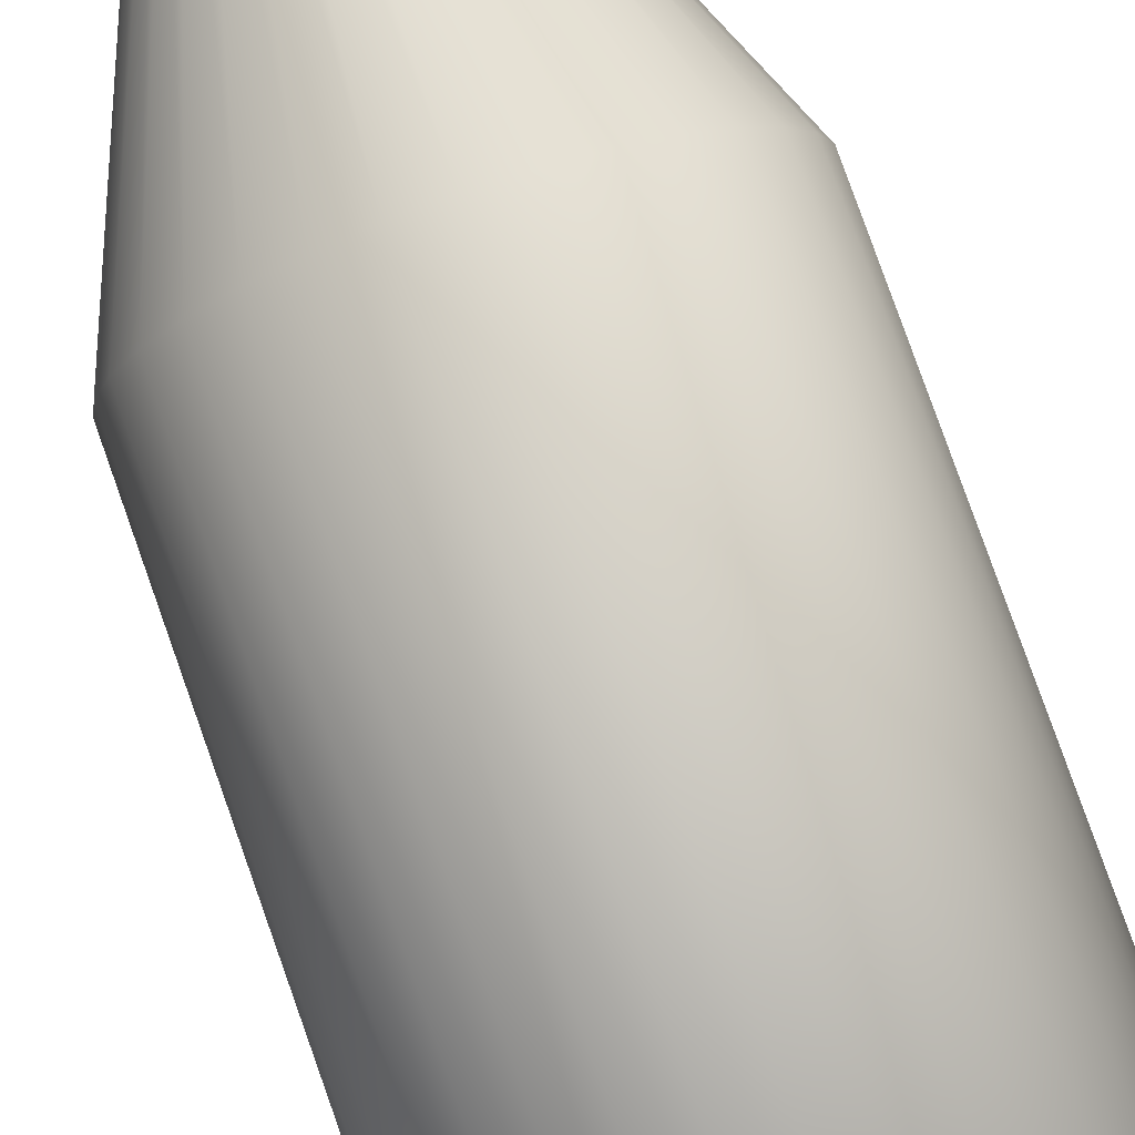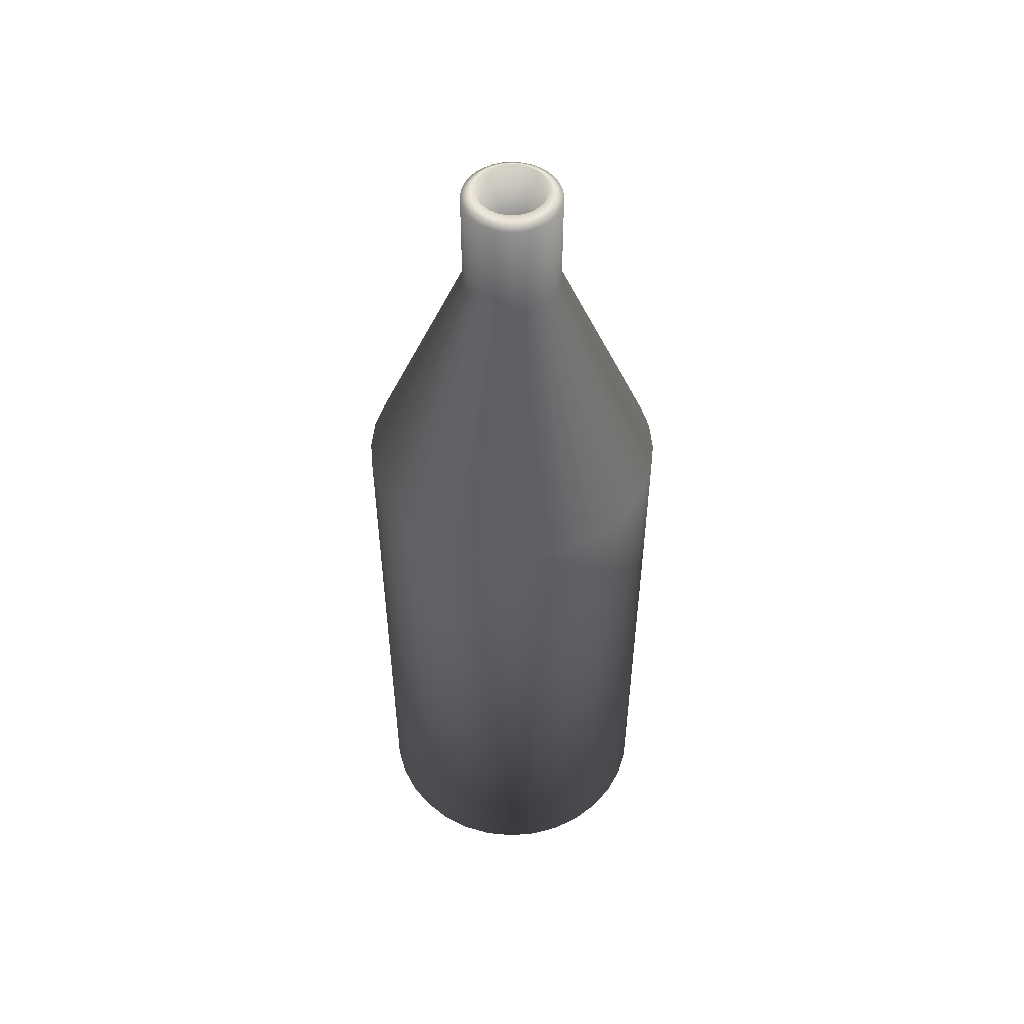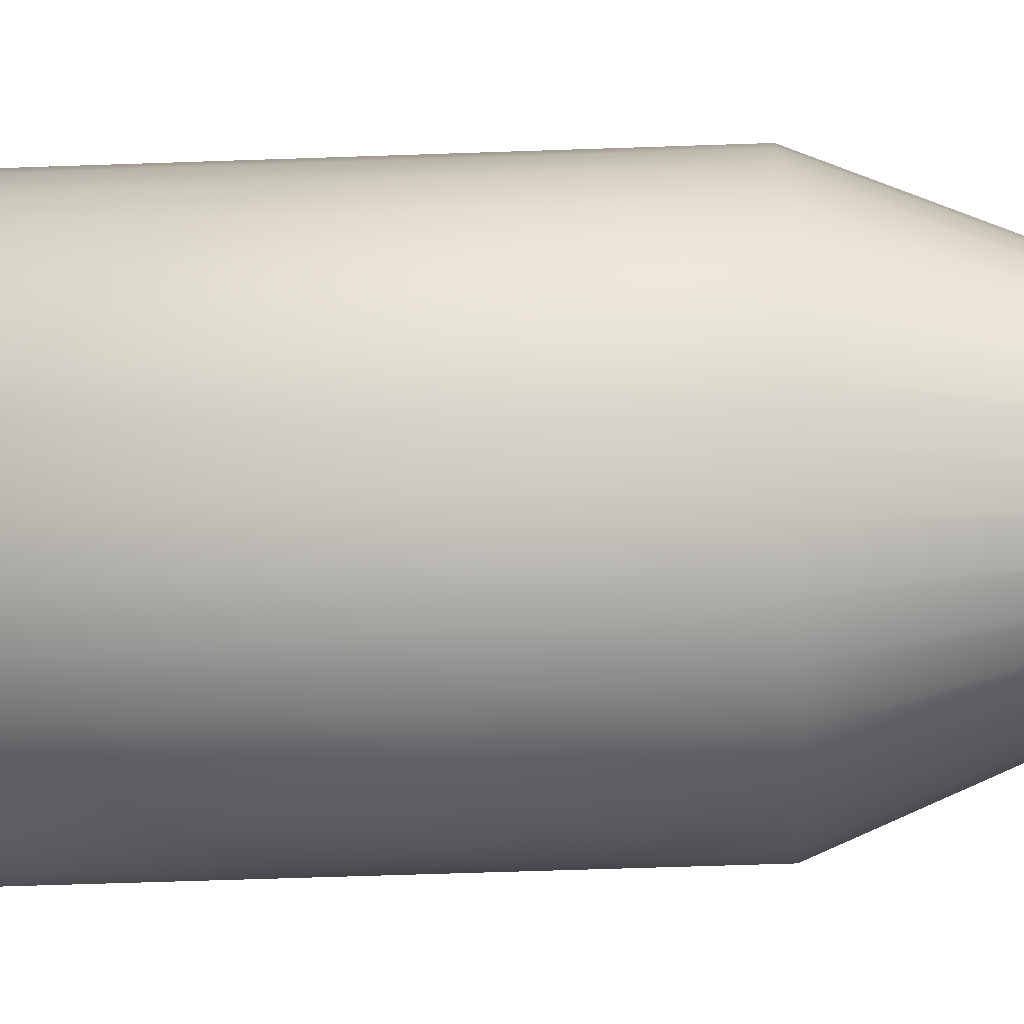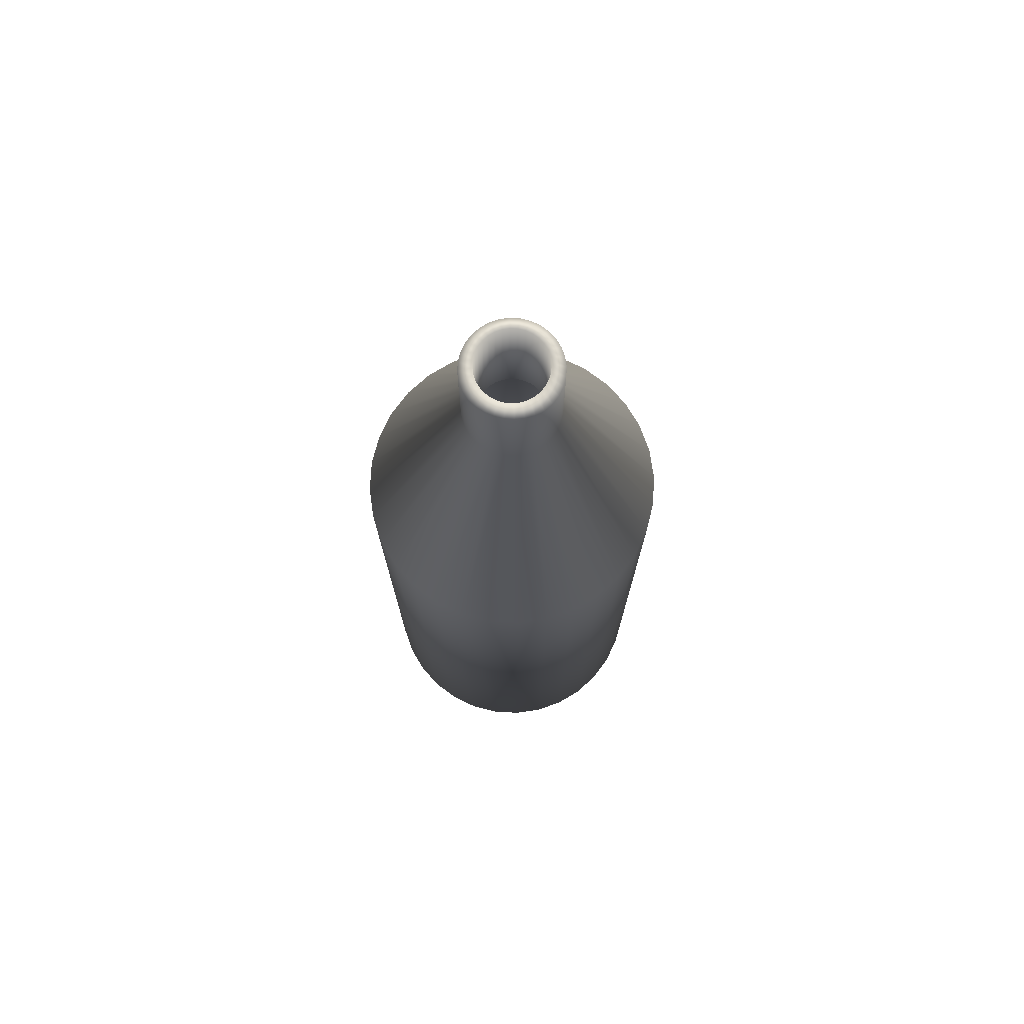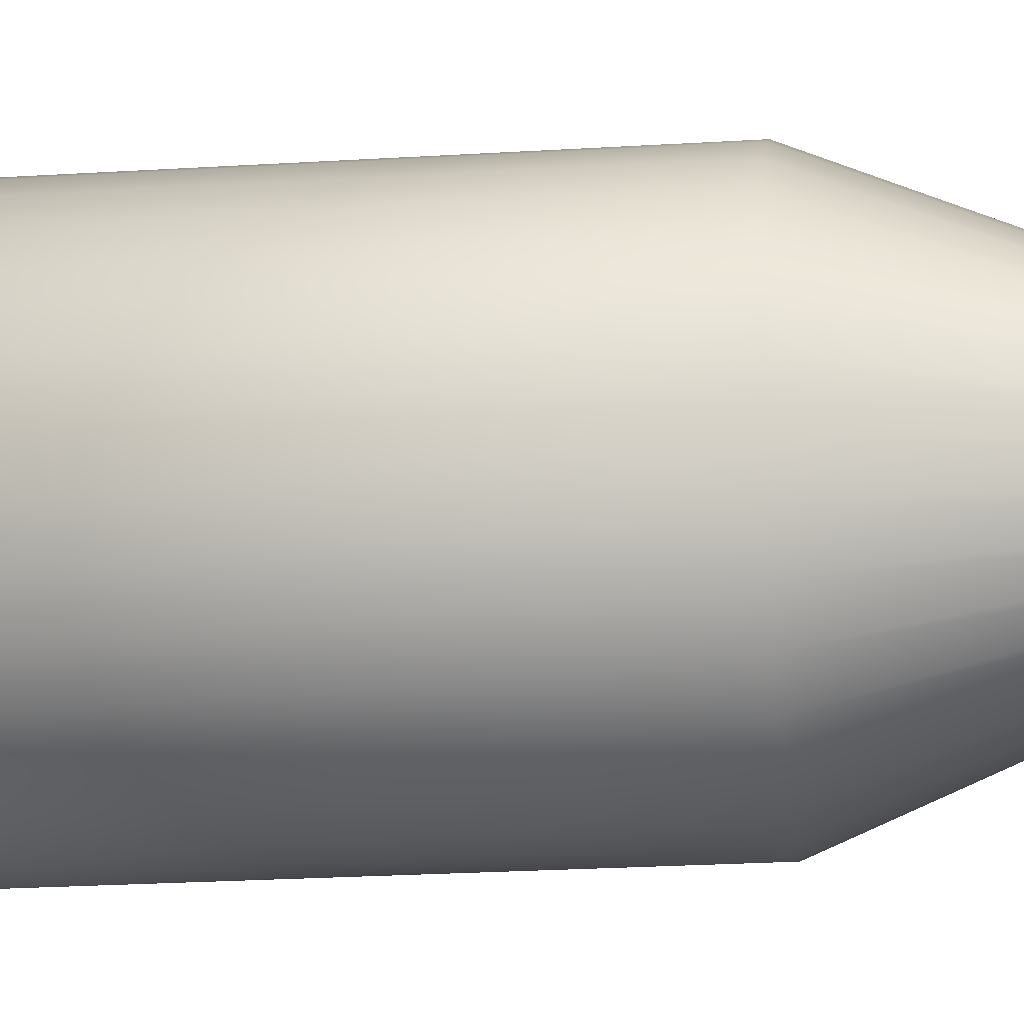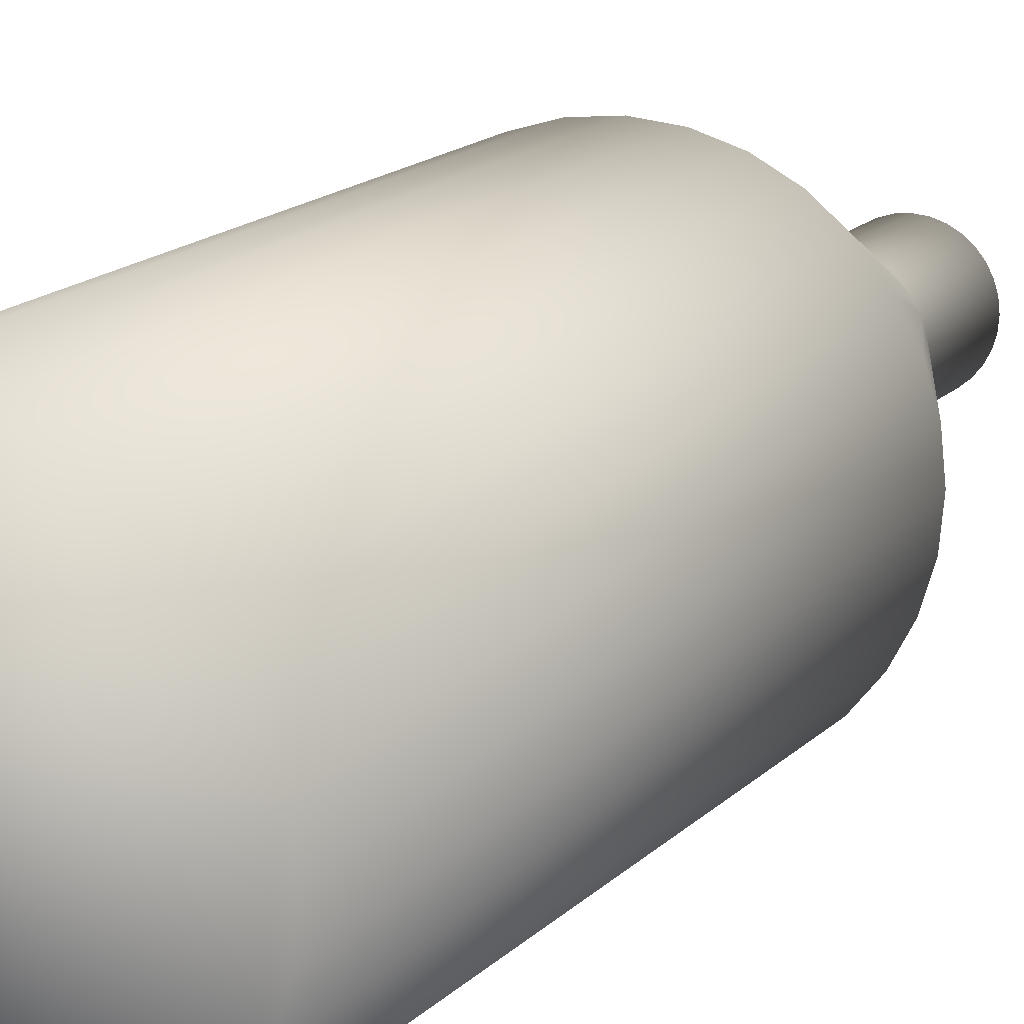
<metadata>
{"format":"obj","ext":"obj","renderer":"f3d","projection":"perspective","resolution":1024,"background":"white","views":[{"elev":80.0,"azim":-19.5,"up":"+Z"},{"elev":51.9,"azim":-44.6,"up":"+Y"},{"elev":-53.3,"azim":92.2,"up":"+Z"},{"elev":74.6,"azim":98.6,"up":"+Y"},{"elev":-21.9,"azim":96.4,"up":"+Z"},{"elev":14.2,"azim":25.4,"up":"+Z"}]}
</metadata>
<code>
o Cylinder
v 0 -0.02267 -0.0325
v 0 0.1049 -0.0325
v 0.00634 -0.02267 -0.03188
v 0.00634 0.1049 -0.03188
v 0.01244 -0.02267 -0.03003
v 0.01244 0.1049 -0.03003
v 0.01806 -0.02267 -0.02702
v 0.01806 0.1049 -0.02702
v 0.02298 -0.02267 -0.02298
v 0.02298 0.1049 -0.02298
v 0.02702 -0.02267 -0.01806
v 0.02702 0.1049 -0.01806
v 0.03003 -0.02267 -0.01244
v 0.03003 0.1049 -0.01244
v 0.03188 -0.02267 -0.00634
v 0.03188 0.1049 -0.00634
v 0.0325 -0.02267 -0
v 0.0325 0.1049 -0
v 0.03188 -0.02267 0.00634
v 0.03188 0.1049 0.00634
v 0.03003 -0.02267 0.01244
v 0.03003 0.1049 0.01244
v 0.02702 -0.02267 0.01806
v 0.02702 0.1049 0.01806
v 0.02298 -0.02267 0.02298
v 0.02298 0.1049 0.02298
v 0.01806 -0.02267 0.02702
v 0.01806 0.1049 0.02702
v 0.01244 -0.02267 0.03003
v 0.01244 0.1049 0.03003
v 0.00634 -0.02267 0.03188
v 0.00634 0.1049 0.03188
v -0 -0.02267 0.0325
v -0 0.1049 0.0325
v -0.00634 -0.02267 0.03188
v -0.00634 0.1049 0.03188
v -0.01244 -0.02267 0.03003
v -0.01244 0.1049 0.03003
v -0.01806 -0.02267 0.02702
v -0.01806 0.1049 0.02702
v -0.02298 -0.02267 0.02298
v -0.02298 0.1049 0.02298
v -0.02702 -0.02267 0.01806
v -0.02702 0.1049 0.01806
v -0.03003 -0.02267 0.01244
v -0.03003 0.1049 0.01244
v -0.03188 -0.02267 0.00634
v -0.03188 0.1049 0.00634
v -0.0325 -0.02267 -0
v -0.0325 0.1049 -0
v -0.03188 -0.02267 -0.00634
v -0.03188 0.1049 -0.00634
v -0.03003 -0.02267 -0.01244
v -0.03003 0.1049 -0.01244
v -0.02702 -0.02267 -0.01806
v -0.02702 0.1049 -0.01806
v -0.02298 -0.02267 -0.02298
v -0.02298 0.1049 -0.02298
v -0.01806 -0.02267 -0.02702
v -0.01806 0.1049 -0.02702
v -0.01244 -0.02267 -0.03003
v -0.01244 0.1049 -0.03003
v -0.00634 -0.02267 -0.03188
v -0.00634 0.1049 -0.03188
v 0.002009 0.1592 -0.0101
v 0 0.1592 -0.0103
v 0.00394 0.1592 -0.009513
v 0.005721 0.1592 -0.008561
v 0.007281 0.1592 -0.007281
v 0.008561 0.1592 -0.005721
v 0.009513 0.1592 -0.00394
v 0.0101 0.1592 -0.002009
v 0.0103 0.1592 -0
v 0.0101 0.1592 0.002009
v 0.009513 0.1592 0.00394
v 0.008561 0.1592 0.005721
v 0.007281 0.1592 0.007281
v 0.005721 0.1592 0.008561
v 0.00394 0.1592 0.009513
v 0.002009 0.1592 0.0101
v -0 0.1592 0.0103
v -0.002009 0.1592 0.0101
v -0.00394 0.1592 0.009513
v -0.005721 0.1592 0.008561
v -0.007281 0.1592 0.007281
v -0.008561 0.1592 0.005721
v -0.009513 0.1592 0.00394
v -0.0101 0.1592 0.002009
v -0.0103 0.1592 -0
v -0.0101 0.1592 -0.002009
v -0.009513 0.1592 -0.00394
v -0.008561 0.1592 -0.005721
v -0.007281 0.1592 -0.007281
v -0.005721 0.1592 -0.008561
v -0.00394 0.1592 -0.009513
v -0.002009 0.1592 -0.0101
v 0.002009 0.1812 -0.0101
v -0 0.1812 -0.0103
v 0.00394 0.1812 -0.009513
v 0.005721 0.1812 -0.008561
v 0.007281 0.1812 -0.007281
v 0.008561 0.1812 -0.005721
v 0.009513 0.1812 -0.00394
v 0.0101 0.1812 -0.002009
v 0.0103 0.1812 -0
v 0.0101 0.1812 0.002009
v 0.009513 0.1812 0.00394
v 0.008561 0.1812 0.005721
v 0.007281 0.1812 0.007281
v 0.005721 0.1812 0.008561
v 0.00394 0.1812 0.009513
v 0.002009 0.1812 0.0101
v -0 0.1812 0.0103
v -0.002009 0.1812 0.0101
v -0.00394 0.1812 0.009513
v -0.005721 0.1812 0.008561
v -0.007281 0.1812 0.007281
v -0.008561 0.1812 0.005721
v -0.009513 0.1812 0.00394
v -0.0101 0.1812 0.002009
v -0.0103 0.1812 -0
v -0.0101 0.1812 -0.002009
v -0.009513 0.1812 -0.00394
v -0.008561 0.1812 -0.005721
v -0.007281 0.1812 -0.007281
v -0.005721 0.1812 -0.008561
v -0.00394 0.1812 -0.009513
v -0.002009 0.1812 -0.0101
v 0.001449 0.183 -0.007284
v -0 0.183 -0.007426
v 0.002842 0.183 -0.006861
v 0.004126 0.183 -0.006175
v 0.005251 0.183 -0.005251
v 0.006175 0.183 -0.004126
v 0.006861 0.183 -0.002842
v 0.007284 0.183 -0.001449
v 0.007426 0.183 -0
v 0.007284 0.183 0.001449
v 0.006861 0.183 0.002842
v 0.006175 0.183 0.004126
v 0.005251 0.183 0.005251
v 0.004126 0.183 0.006175
v 0.002842 0.183 0.006861
v 0.001449 0.183 0.007284
v -0 0.183 0.007426
v -0.001449 0.183 0.007284
v -0.002842 0.183 0.006861
v -0.004126 0.183 0.006175
v -0.005251 0.183 0.005251
v -0.006175 0.183 0.004126
v -0.006861 0.183 0.002842
v -0.007284 0.183 0.001449
v -0.007426 0.183 -0
v -0.007284 0.183 -0.001449
v -0.006861 0.183 -0.002842
v -0.006175 0.183 -0.004126
v -0.005251 0.183 -0.005251
v -0.004126 0.183 -0.006175
v -0.002842 0.183 -0.006861
v -0.001449 0.183 -0.007284
v 0.001449 0.155 -0.007284
v -0 0.155 -0.007426
v 0.002842 0.155 -0.006861
v 0.004126 0.155 -0.006175
v 0.005251 0.155 -0.005251
v 0.006175 0.155 -0.004126
v 0.006861 0.155 -0.002842
v 0.007284 0.155 -0.001449
v 0.007426 0.155 -0
v 0.007284 0.155 0.001449
v 0.006861 0.155 0.002842
v 0.006175 0.155 0.004126
v 0.005251 0.155 0.005251
v 0.004126 0.155 0.006175
v 0.002842 0.155 0.006861
v 0.001449 0.155 0.007284
v -0 0.155 0.007426
v -0.001449 0.155 0.007284
v -0.002842 0.155 0.006861
v -0.004126 0.155 0.006175
v -0.005251 0.155 0.005251
v -0.006175 0.155 0.004126
v -0.006861 0.155 0.002842
v -0.007284 0.155 0.001449
v -0.007426 0.155 -0
v -0.007284 0.155 -0.001449
v -0.006861 0.155 -0.002842
v -0.006175 0.155 -0.004126
v -0.005251 0.155 -0.005251
v -0.004126 0.155 -0.006175
v -0.002842 0.155 -0.006861
v -0.001449 0.155 -0.007284
v 0.005136 0.103 -0.02582
v 0 0.103 -0.02633
v 0.01007 0.103 -0.02432
v 0.01463 0.103 -0.02189
v 0.01861 0.103 -0.01861
v 0.02189 0.103 -0.01463
v 0.02432 0.103 -0.01007
v 0.02582 0.103 -0.005136
v 0.02633 0.103 -0
v 0.02582 0.103 0.005136
v 0.02432 0.103 0.01007
v 0.02189 0.103 0.01463
v 0.01861 0.103 0.01861
v 0.01463 0.103 0.02189
v 0.01007 0.103 0.02432
v 0.005136 0.103 0.02582
v 0 0.103 0.02633
v -0.005136 0.103 0.02582
v -0.01007 0.103 0.02432
v -0.01463 0.103 0.02189
v -0.01861 0.103 0.01861
v -0.02189 0.103 0.01463
v -0.02432 0.103 0.01007
v -0.02582 0.103 0.005136
v -0.02633 0.103 -0
v -0.02582 0.103 -0.005136
v -0.02432 0.103 -0.01007
v -0.02189 0.103 -0.01463
v -0.01861 0.103 -0.01861
v -0.01463 0.103 -0.02189
v -0.01007 0.103 -0.02432
v -0.005136 0.103 -0.02582
v 0.005136 -0.01896 -0.02582
v 0 -0.01896 -0.02633
v 0.01007 -0.01896 -0.02432
v 0.01463 -0.01896 -0.02189
v 0.01861 -0.01896 -0.01861
v 0.02189 -0.01896 -0.01463
v 0.02432 -0.01896 -0.01007
v 0.02582 -0.01896 -0.005136
v 0.02633 -0.01896 -0
v 0.02582 -0.01896 0.005136
v 0.02432 -0.01896 0.01007
v 0.02189 -0.01896 0.01463
v 0.01861 -0.01896 0.01861
v 0.01463 -0.01896 0.02189
v 0.01007 -0.01896 0.02432
v 0.005136 -0.01896 0.02582
v 0 -0.01896 0.02633
v -0.005136 -0.01896 0.02582
v -0.01007 -0.01896 0.02432
v -0.01463 -0.01896 0.02189
v -0.01861 -0.01896 0.01861
v -0.02189 -0.01896 0.01463
v -0.02432 -0.01896 0.01007
v -0.02582 -0.01896 0.005136
v -0.02632 -0.01896 -0
v -0.02582 -0.01896 -0.005136
v -0.02432 -0.01896 -0.01007
v -0.02189 -0.01896 -0.01463
v -0.01861 -0.01896 -0.01861
v -0.01463 -0.01896 -0.02189
v -0.01007 -0.01896 -0.02432
v -0.005136 -0.01896 -0.02582
f 1 2 4 3
f 3 4 6 5
f 5 6 8 7
f 7 8 10 9
f 9 10 12 11
f 11 12 14 13
f 13 14 16 15
f 15 16 18 17
f 17 18 20 19
f 19 20 22 21
f 21 22 24 23
f 23 24 26 25
f 25 26 28 27
f 27 28 30 29
f 29 30 32 31
f 31 32 34 33
f 33 34 36 35
f 35 36 38 37
f 37 38 40 39
f 39 40 42 41
f 41 42 44 43
f 43 44 46 45
f 45 46 48 47
f 47 48 50 49
f 49 50 52 51
f 51 52 54 53
f 53 54 56 55
f 55 56 58 57
f 57 58 60 59
f 59 60 62 61
f 32 30 79 80
f 61 62 64 63
f 63 64 2 1
f 1 3 5 7 9 11 13 15 17 19 21 23 25 27 29 31 33 35 37 39 41 43 45 47 49 51 53 55 57 59 61 63
f 81 80 112 113
f 50 48 88 89
f 6 4 65 67
f 24 22 75 76
f 42 40 84 85
f 60 58 93 94
f 16 14 71 72
f 34 32 80 81
f 52 50 89 90
f 8 6 67 68
f 26 24 76 77
f 44 42 85 86
f 62 60 94 95
f 18 16 72 73
f 36 34 81 82
f 54 52 90 91
f 10 8 68 69
f 28 26 77 78
f 46 44 86 87
f 64 62 95 96
f 20 18 73 74
f 38 36 82 83
f 56 54 91 92
f 12 10 69 70
f 30 28 78 79
f 48 46 87 88
f 4 2 66 65
f 2 64 96 66
f 22 20 74 75
f 40 38 83 84
f 58 56 92 93
f 14 12 70 71
f 116 115 147 148
f 68 67 99 100
f 95 94 126 127
f 82 81 113 114
f 69 68 100 101
f 96 95 127 128
f 83 82 114 115
f 70 69 101 102
f 66 96 128 98
f 84 83 115 116
f 71 70 102 103
f 85 84 116 117
f 72 71 103 104
f 86 85 117 118
f 73 72 104 105
f 87 86 118 119
f 74 73 105 106
f 88 87 119 120
f 75 74 106 107
f 89 88 120 121
f 76 75 107 108
f 90 89 121 122
f 77 76 108 109
f 91 90 122 123
f 78 77 109 110
f 92 91 123 124
f 79 78 110 111
f 65 66 98 97
f 93 92 124 125
f 80 79 111 112
f 67 65 97 99
f 94 93 125 126
f 151 150 182 183
f 103 102 134 135
f 117 116 148 149
f 104 103 135 136
f 118 117 149 150
f 105 104 136 137
f 119 118 150 151
f 106 105 137 138
f 120 119 151 152
f 107 106 138 139
f 121 120 152 153
f 108 107 139 140
f 122 121 153 154
f 109 108 140 141
f 123 122 154 155
f 110 109 141 142
f 124 123 155 156
f 111 110 142 143
f 97 98 130 129
f 125 124 156 157
f 112 111 143 144
f 99 97 129 131
f 126 125 157 158
f 113 112 144 145
f 100 99 131 132
f 127 126 158 159
f 114 113 145 146
f 101 100 132 133
f 128 127 159 160
f 115 114 146 147
f 102 101 133 134
f 98 128 160 130
f 186 185 217 218
f 138 137 169 170
f 152 151 183 184
f 139 138 170 171
f 153 152 184 185
f 140 139 171 172
f 154 153 185 186
f 141 140 172 173
f 155 154 186 187
f 142 141 173 174
f 156 155 187 188
f 143 142 174 175
f 129 130 162 161
f 157 156 188 189
f 144 143 175 176
f 131 129 161 163
f 158 157 189 190
f 145 144 176 177
f 132 131 163 164
f 159 158 190 191
f 146 145 177 178
f 133 132 164 165
f 160 159 191 192
f 147 146 178 179
f 134 133 165 166
f 130 160 192 162
f 148 147 179 180
f 135 134 166 167
f 149 148 180 181
f 136 135 167 168
f 150 149 181 182
f 137 136 168 169
f 221 220 252 253
f 173 172 204 205
f 187 186 218 219
f 174 173 205 206
f 188 187 219 220
f 175 174 206 207
f 161 162 194 193
f 189 188 220 221
f 176 175 207 208
f 163 161 193 195
f 190 189 221 222
f 177 176 208 209
f 164 163 195 196
f 191 190 222 223
f 178 177 209 210
f 165 164 196 197
f 192 191 223 224
f 179 178 210 211
f 166 165 197 198
f 162 192 224 194
f 180 179 211 212
f 167 166 198 199
f 181 180 212 213
f 168 167 199 200
f 182 181 213 214
f 169 168 200 201
f 183 182 214 215
f 170 169 201 202
f 184 183 215 216
f 171 170 202 203
f 185 184 216 217
f 172 171 203 204
f 225 226 256 255 254 253 252 251 250 249 248 247 246 245 244 243 242 241 240 239 238 237 236 235 234 233 232 231 230 229 228 227
f 208 207 239 240
f 195 193 225 227
f 222 221 253 254
f 209 208 240 241
f 196 195 227 228
f 223 222 254 255
f 210 209 241 242
f 197 196 228 229
f 224 223 255 256
f 211 210 242 243
f 198 197 229 230
f 194 224 256 226
f 212 211 243 244
f 199 198 230 231
f 213 212 244 245
f 200 199 231 232
f 214 213 245 246
f 201 200 232 233
f 215 214 246 247
f 202 201 233 234
f 216 215 247 248
f 203 202 234 235
f 217 216 248 249
f 204 203 235 236
f 218 217 249 250
f 205 204 236 237
f 219 218 250 251
f 206 205 237 238
f 220 219 251 252
f 207 206 238 239
f 193 194 226 225

</code>
